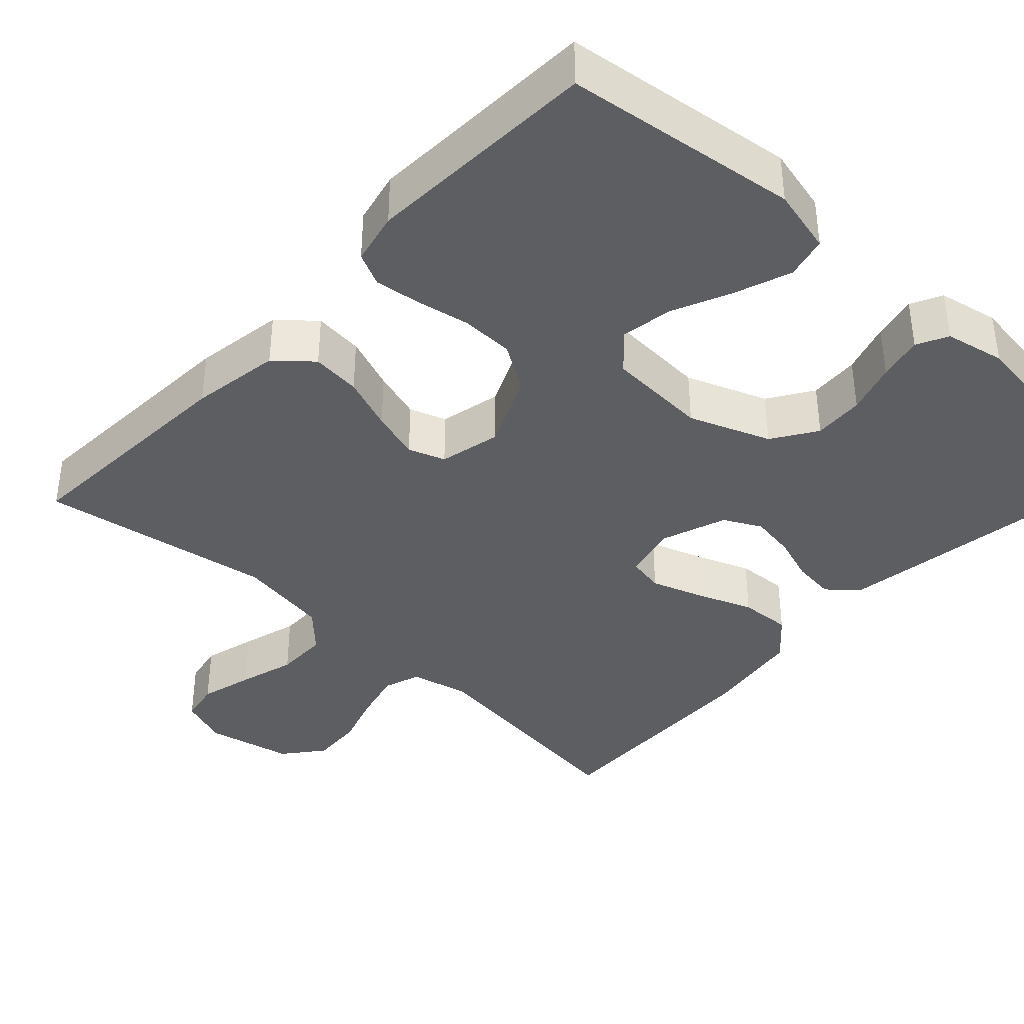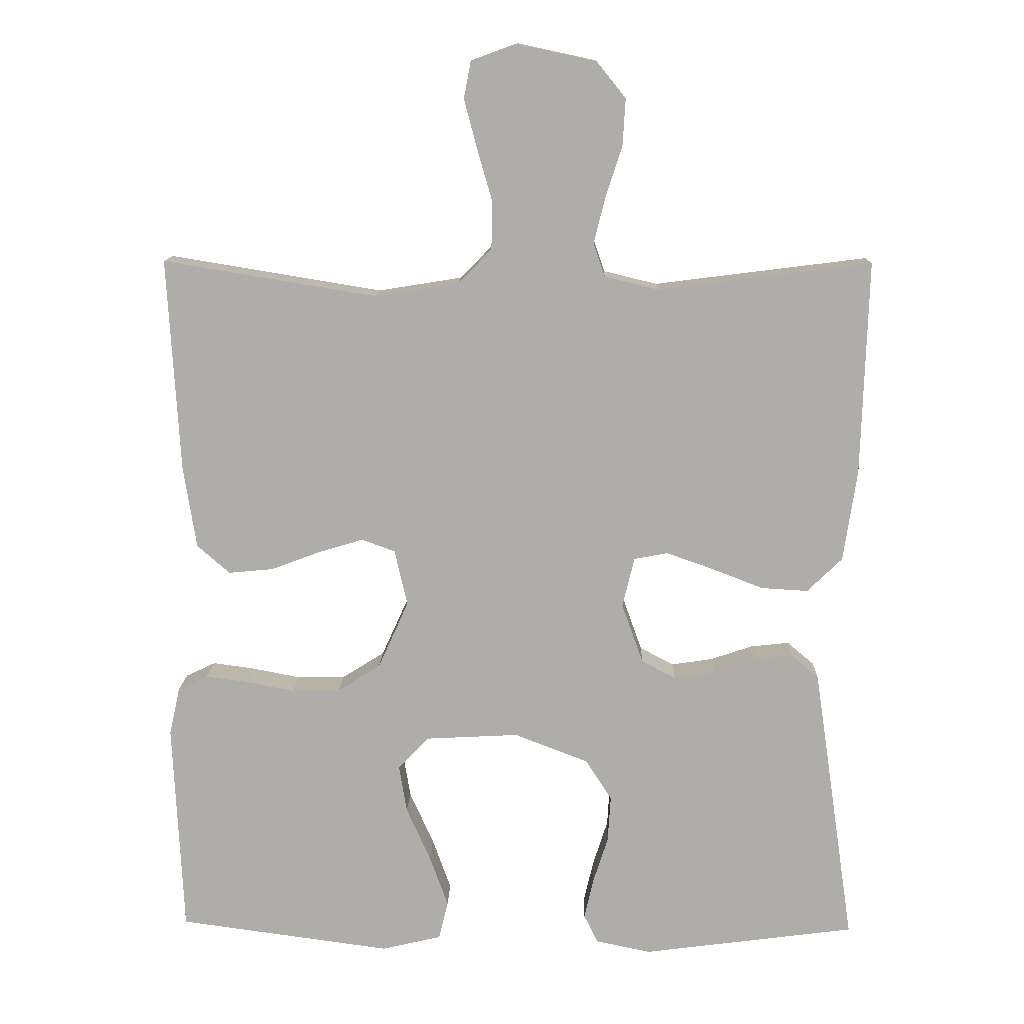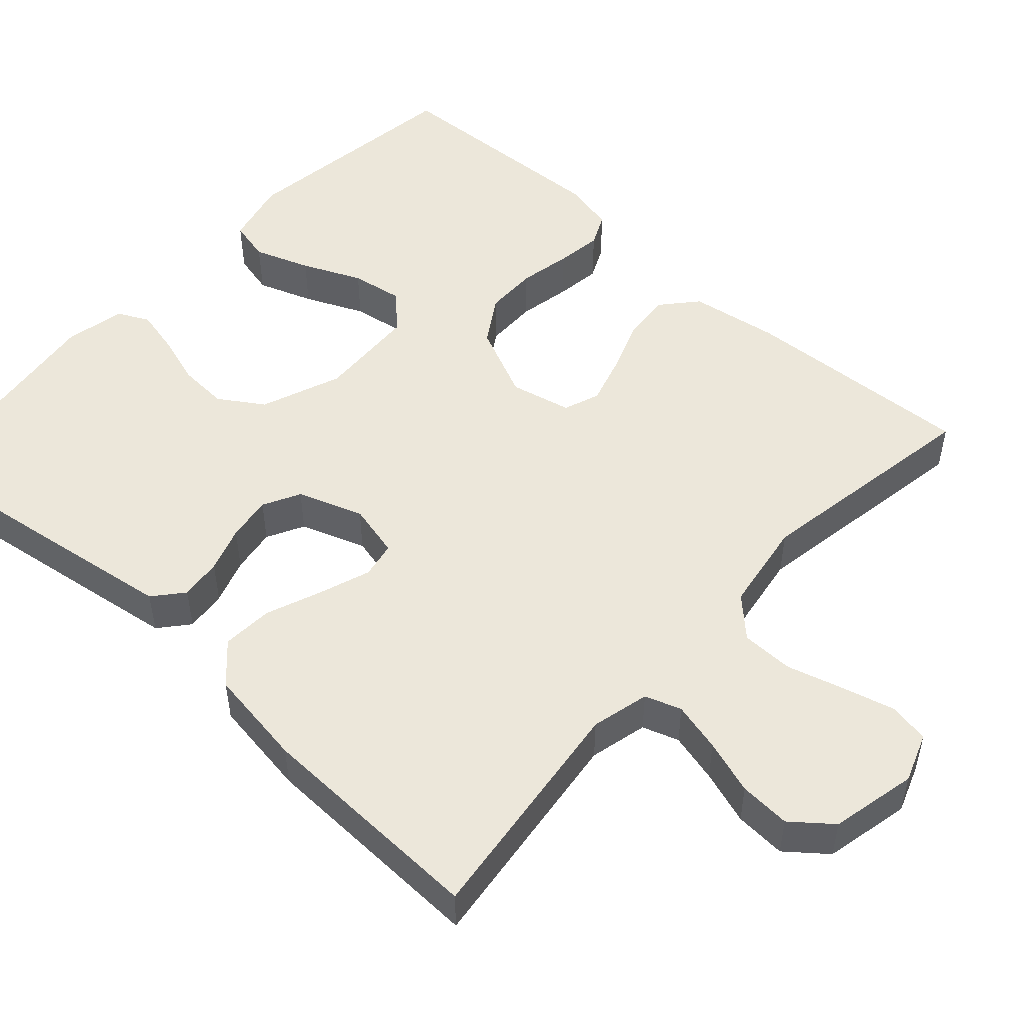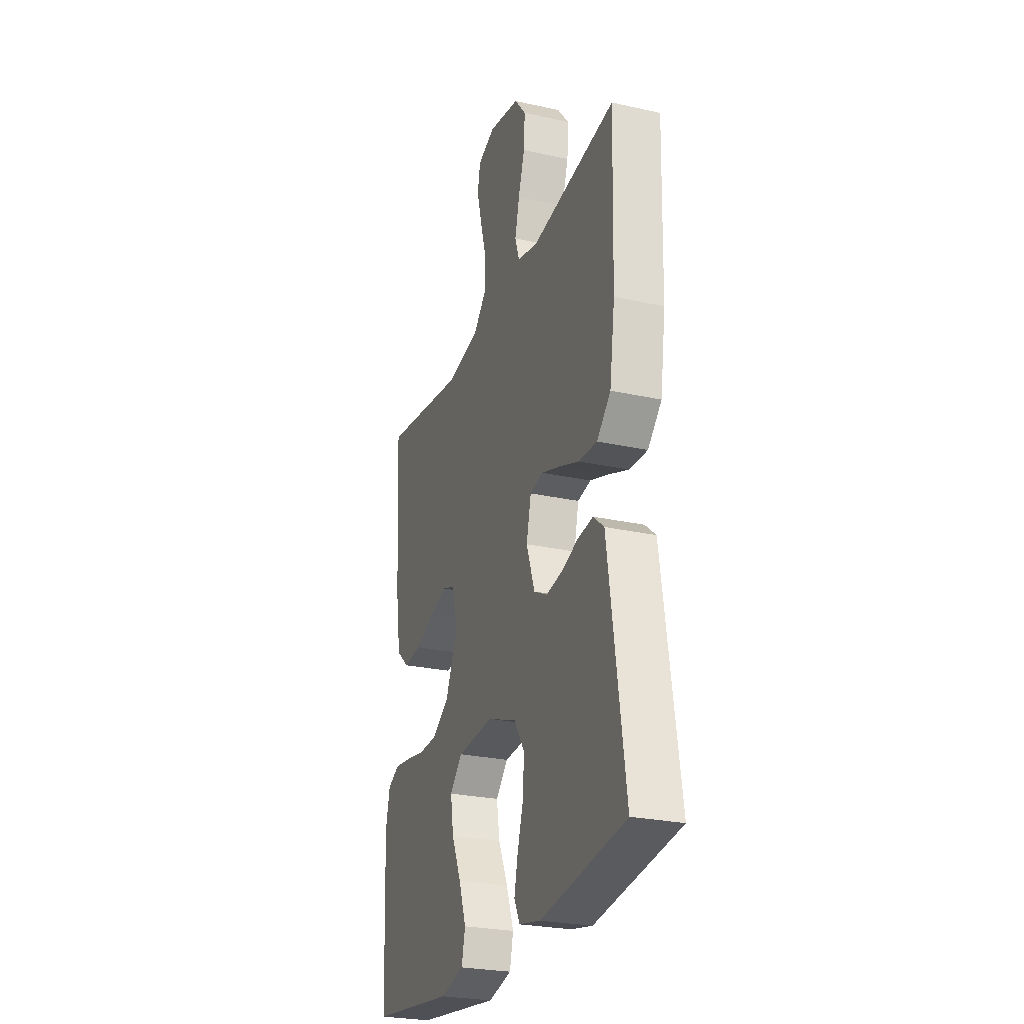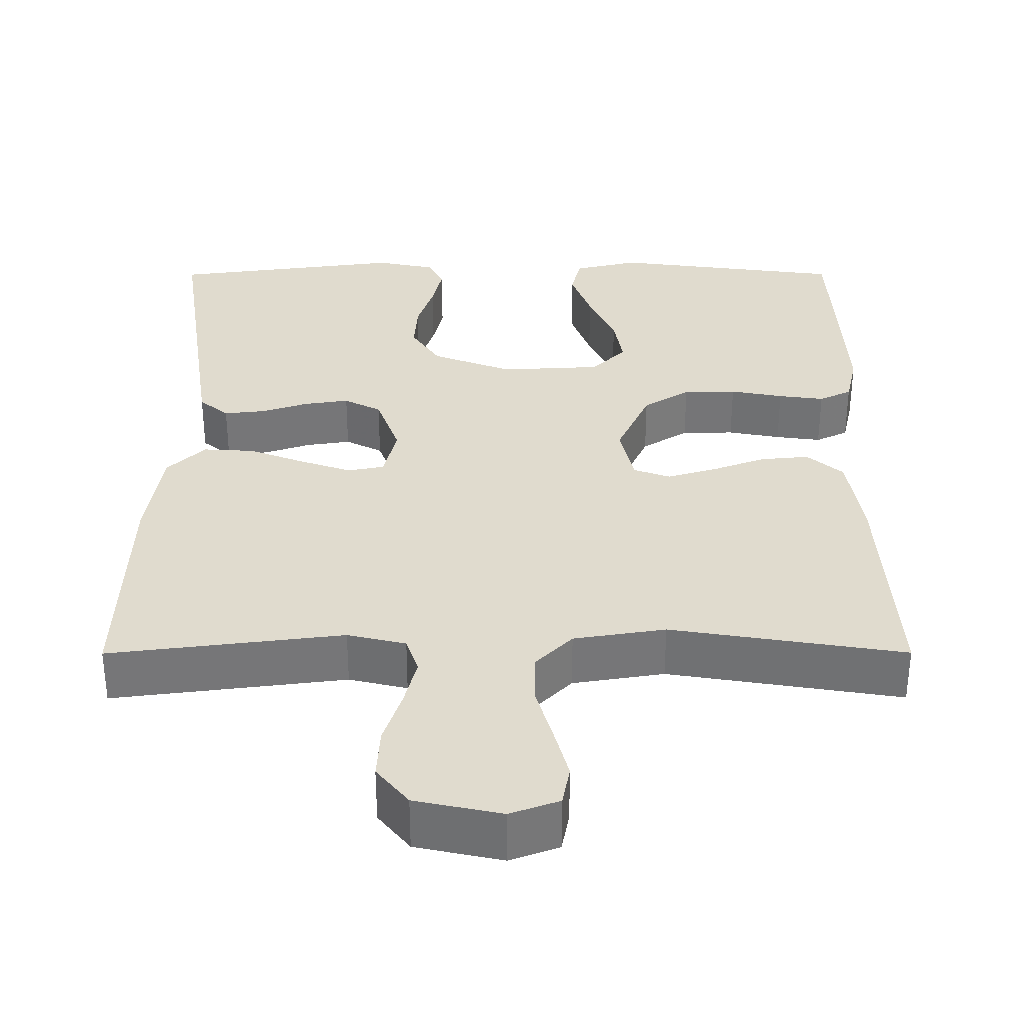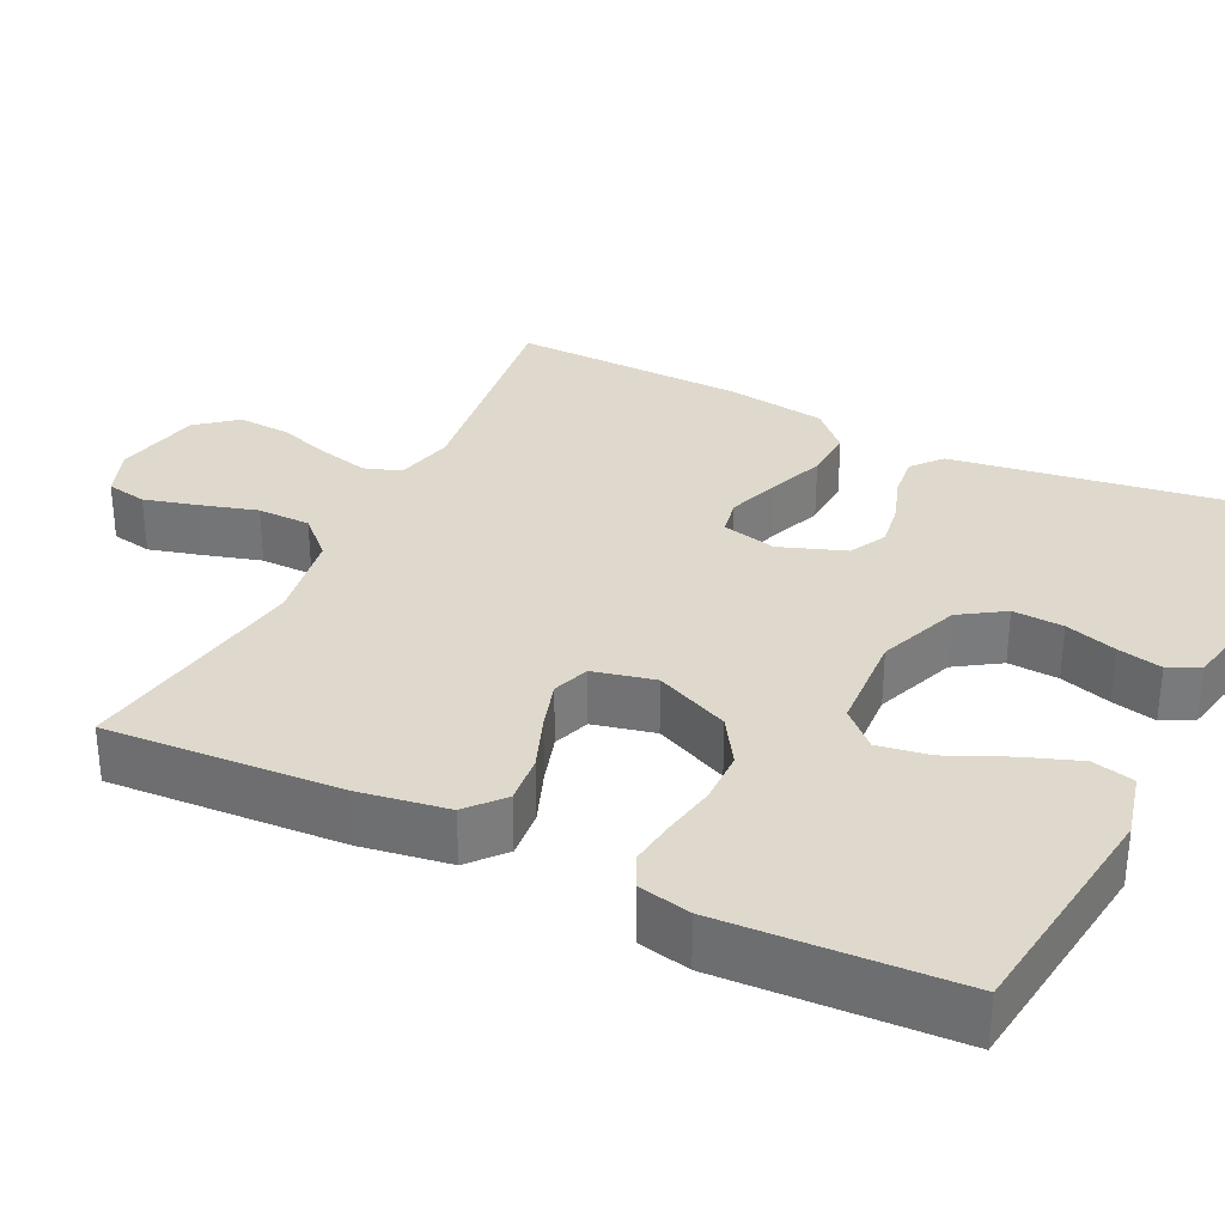
<metadata>
{"format":"obj","ext":"obj","renderer":"f3d","projection":"perspective","resolution":1024,"background":"white","views":[{"elev":-38.8,"azim":137.0,"up":"+Y"},{"elev":12.4,"azim":-178.3,"up":"+Z"},{"elev":50.6,"azim":-47.7,"up":"+Y"},{"elev":-26.4,"azim":-109.2,"up":"+Z"},{"elev":33.5,"azim":-0.1,"up":"+Y"},{"elev":32.1,"azim":115.8,"up":"+Y"}]}
</metadata>
<code>
v -0.5 0.07 -0.5
v -0.456 0.07 -0.2
v -0.442 0.07 -0.106
v -0.404 0.07 -0.074
v -0.35 0.07 -0.08
v -0.291 0.07 -0.1
v -0.233 0.07 -0.109
v -0.185 0.07 -0.084
v -0.155 0.07 0
v -0.172 0.07 0.07
v -0.219 0.07 0.079
v -0.285 0.07 0.056
v -0.357 0.07 0.028
v -0.423 0.07 0.024
v -0.472 0.07 0.072
v -0.491 0.07 0.2
v -0.5 0.07 0.5
v -0.2 0.07 0.462
v -0.125 0.07 0.48
v -0.109 0.07 0.527
v -0.125 0.07 0.591
v -0.148 0.07 0.661
v -0.152 0.07 0.727
v -0.111 0.07 0.778
v 0 0.07 0.802
v 0.063 0.07 0.779
v 0.073 0.07 0.727
v 0.055 0.07 0.659
v 0.034 0.07 0.586
v 0.035 0.07 0.518
v 0.082 0.07 0.47
v 0.2 0.07 0.451
v 0.5 0.07 0.5
v 0.483 0.07 0.2
v 0.465 0.07 0.085
v 0.419 0.07 0.045
v 0.356 0.07 0.051
v 0.287 0.07 0.077
v 0.224 0.07 0.096
v 0.177 0.07 0.079
v 0.159 0.07 0
v 0.202 0.07 -0.095
v 0.262 0.07 -0.133
v 0.33 0.07 -0.134
v 0.398 0.07 -0.121
v 0.457 0.07 -0.113
v 0.499 0.07 -0.133
v 0.514 0.07 -0.2
v 0.5 0.07 -0.5
v 0.2 0.07 -0.54
v 0.116 0.07 -0.52
v 0.103 0.07 -0.466
v 0.129 0.07 -0.394
v 0.163 0.07 -0.318
v 0.174 0.07 -0.251
v 0.13 0.07 -0.206
v 0 0.07 -0.199
v -0.104 0.07 -0.239
v -0.141 0.07 -0.296
v -0.137 0.07 -0.361
v -0.116 0.07 -0.427
v -0.103 0.07 -0.484
v -0.123 0.07 -0.524
v -0.2 0.07 -0.54
v -0.5 0 -0.5
v -0.456 0 -0.2
v -0.442 0 -0.106
v -0.404 0 -0.074
v -0.35 0 -0.08
v -0.291 0 -0.1
v -0.233 0 -0.109
v -0.185 0 -0.084
v -0.155 0 0
v -0.172 0 0.07
v -0.219 0 0.079
v -0.285 0 0.056
v -0.357 0 0.028
v -0.423 0 0.024
v -0.472 0 0.072
v -0.491 0 0.2
v -0.5 0 0.5
v -0.2 0 0.462
v -0.125 0 0.48
v -0.109 0 0.527
v -0.125 0 0.591
v -0.148 0 0.661
v -0.152 0 0.727
v -0.111 0 0.778
v 0 0 0.802
v 0.063 0 0.779
v 0.073 0 0.727
v 0.055 0 0.659
v 0.034 0 0.586
v 0.035 0 0.518
v 0.082 0 0.47
v 0.2 0 0.451
v 0.5 0 0.5
v 0.483 0 0.2
v 0.465 0 0.085
v 0.419 0 0.045
v 0.356 0 0.051
v 0.287 0 0.077
v 0.224 0 0.096
v 0.177 0 0.079
v 0.159 0 0
v 0.202 0 -0.095
v 0.262 0 -0.133
v 0.33 0 -0.134
v 0.398 0 -0.121
v 0.457 0 -0.113
v 0.499 0 -0.133
v 0.514 0 -0.2
v 0.5 0 -0.5
v 0.2 0 -0.54
v 0.116 0 -0.52
v 0.103 0 -0.466
v 0.129 0 -0.394
v 0.163 0 -0.318
v 0.174 0 -0.251
v 0.13 0 -0.206
v 0 0 -0.199
v -0.104 0 -0.239
v -0.141 0 -0.296
v -0.137 0 -0.361
v -0.116 0 -0.427
v -0.103 0 -0.484
v -0.123 0 -0.524
v -0.2 0 -0.54
f 4 5 6
f 3 4 6
f 2 3 6
f 1 2 6
f 64 1 6
f 63 64 6
f 62 63 6
f 61 62 6
f 60 61 6
f 59 60 6 7
f 58 59 7 8
f 57 58 8 9
f 56 57 9 10
f 52 53 54
f 51 52 54
f 50 51 54
f 49 50 54
f 48 49 54
f 47 48 54
f 46 47 54
f 45 46 54
f 44 45 54
f 43 44 54 55
f 42 43 55 56
f 36 37 38
f 35 36 38
f 34 35 38
f 33 34 38
f 32 33 38
f 31 32 38 39
f 30 31 39 40
f 27 28 29
f 26 27 29
f 25 26 29
f 24 25 29
f 23 24 29
f 22 23 29
f 21 22 29
f 20 21 29 30
f 30 40 41
f 20 30 41
f 19 20 41
f 16 17 18
f 15 16 18
f 14 15 18
f 13 14 18
f 12 13 18
f 11 12 18 19
f 42 56 10
f 41 42 10
f 19 41 10
f 10 11 19
f 70 69 68
f 70 68 67
f 70 67 66
f 70 66 65
f 70 65 128
f 70 128 127
f 70 127 126
f 70 126 125
f 70 125 124
f 71 70 124 123
f 72 71 123 122
f 73 72 122 121
f 74 73 121 120
f 118 117 116
f 118 116 115
f 118 115 114
f 118 114 113
f 118 113 112
f 118 112 111
f 118 111 110
f 118 110 109
f 118 109 108
f 119 118 108 107
f 120 119 107 106
f 102 101 100
f 102 100 99
f 102 99 98
f 102 98 97
f 102 97 96
f 103 102 96 95
f 104 103 95 94
f 93 92 91
f 93 91 90
f 93 90 89
f 93 89 88
f 93 88 87
f 93 87 86
f 93 86 85
f 94 93 85 84
f 105 104 94
f 105 94 84
f 105 84 83
f 82 81 80
f 82 80 79
f 82 79 78
f 82 78 77
f 82 77 76
f 83 82 76 75
f 74 120 106
f 74 106 105
f 74 105 83
f 83 75 74
f 1 65 66 2
f 2 66 67 3
f 3 67 68 4
f 4 68 69 5
f 5 69 70 6
f 6 70 71 7
f 7 71 72 8
f 8 72 73 9
f 9 73 74 10
f 10 74 75 11
f 11 75 76 12
f 12 76 77 13
f 13 77 78 14
f 14 78 79 15
f 15 79 80 16
f 16 80 81 17
f 17 81 82 18
f 18 82 83 19
f 19 83 84 20
f 20 84 85 21
f 21 85 86 22
f 22 86 87 23
f 23 87 88 24
f 24 88 89 25
f 25 89 90 26
f 26 90 91 27
f 27 91 92 28
f 28 92 93 29
f 29 93 94 30
f 30 94 95 31
f 31 95 96 32
f 32 96 97 33
f 33 97 98 34
f 34 98 99 35
f 35 99 100 36
f 36 100 101 37
f 37 101 102 38
f 38 102 103 39
f 39 103 104 40
f 40 104 105 41
f 41 105 106 42
f 42 106 107 43
f 43 107 108 44
f 44 108 109 45
f 45 109 110 46
f 46 110 111 47
f 47 111 112 48
f 48 112 113 49
f 49 113 114 50
f 50 114 115 51
f 51 115 116 52
f 52 116 117 53
f 53 117 118 54
f 54 118 119 55
f 55 119 120 56
f 56 120 121 57
f 57 121 122 58
f 58 122 123 59
f 59 123 124 60
f 60 124 125 61
f 61 125 126 62
f 62 126 127 63
f 63 127 128 64
f 64 128 65 1

</code>
